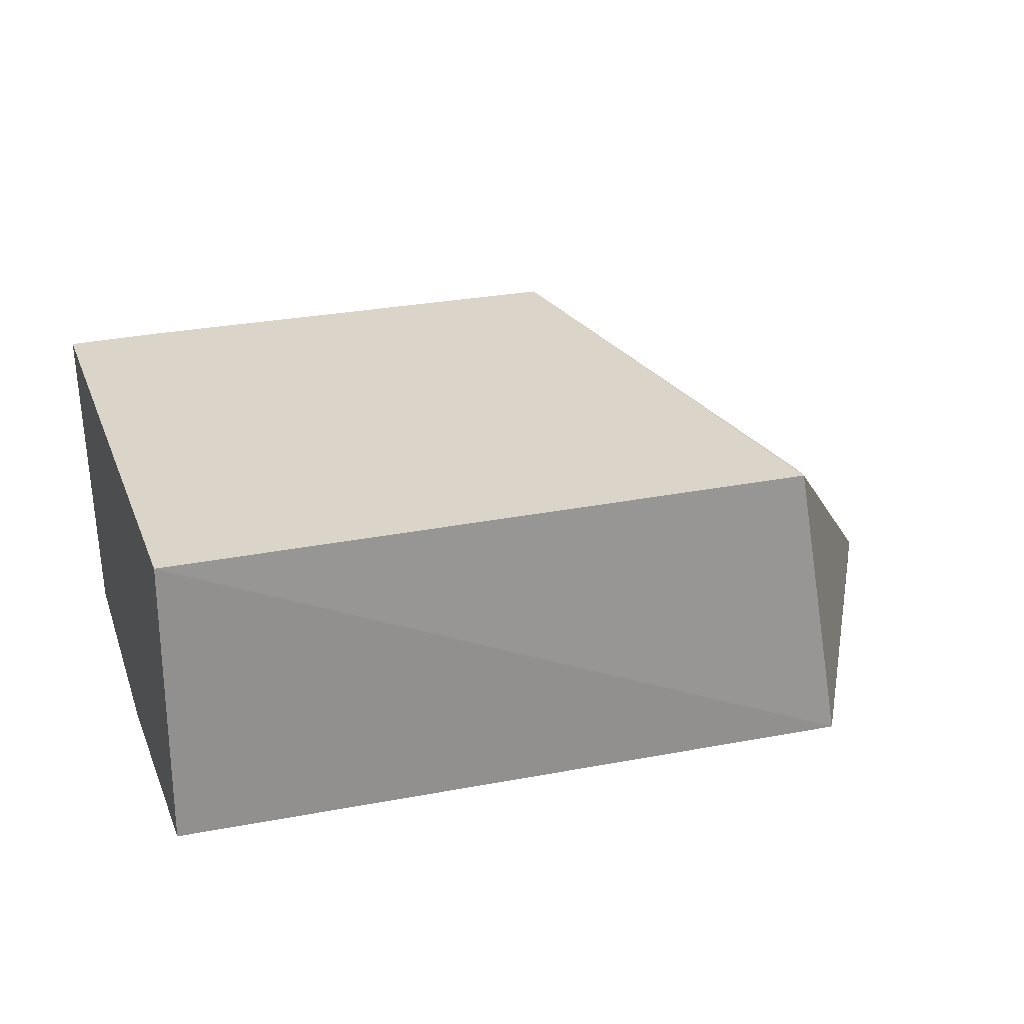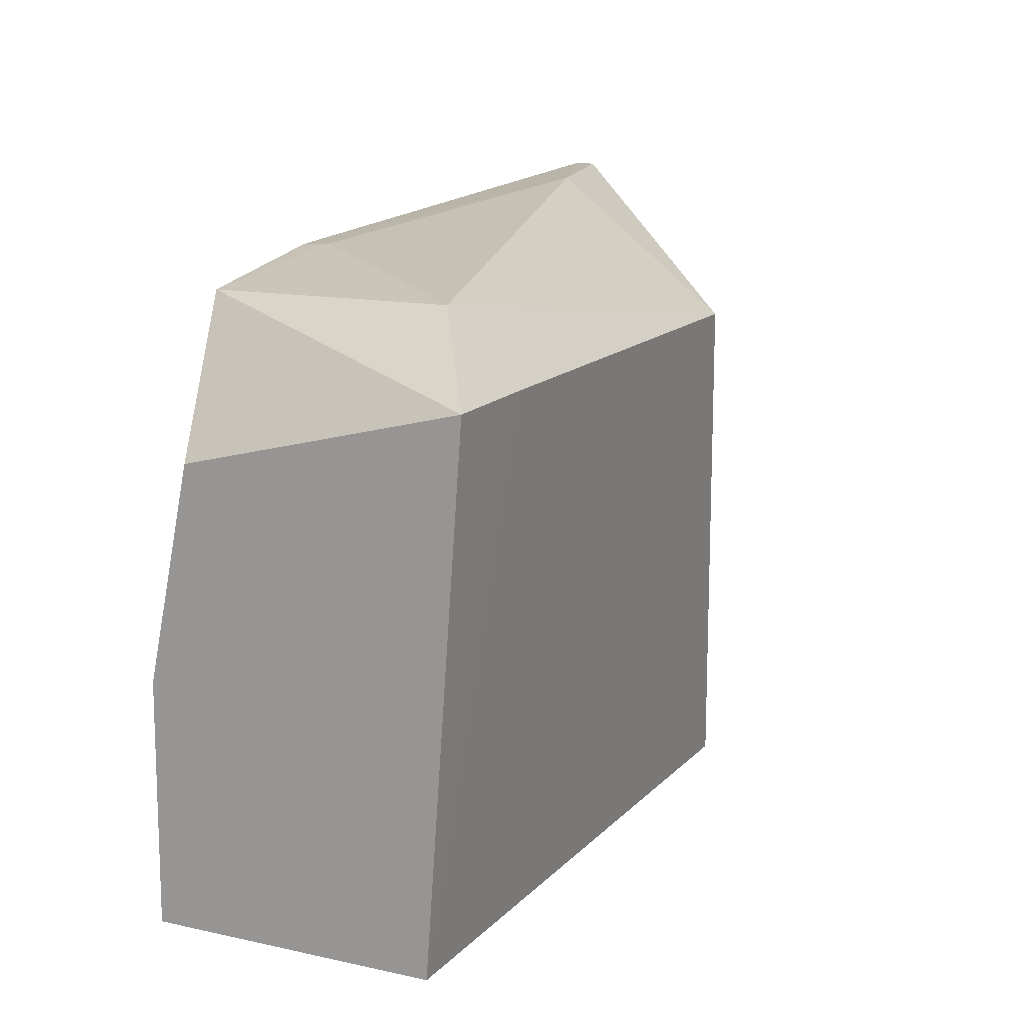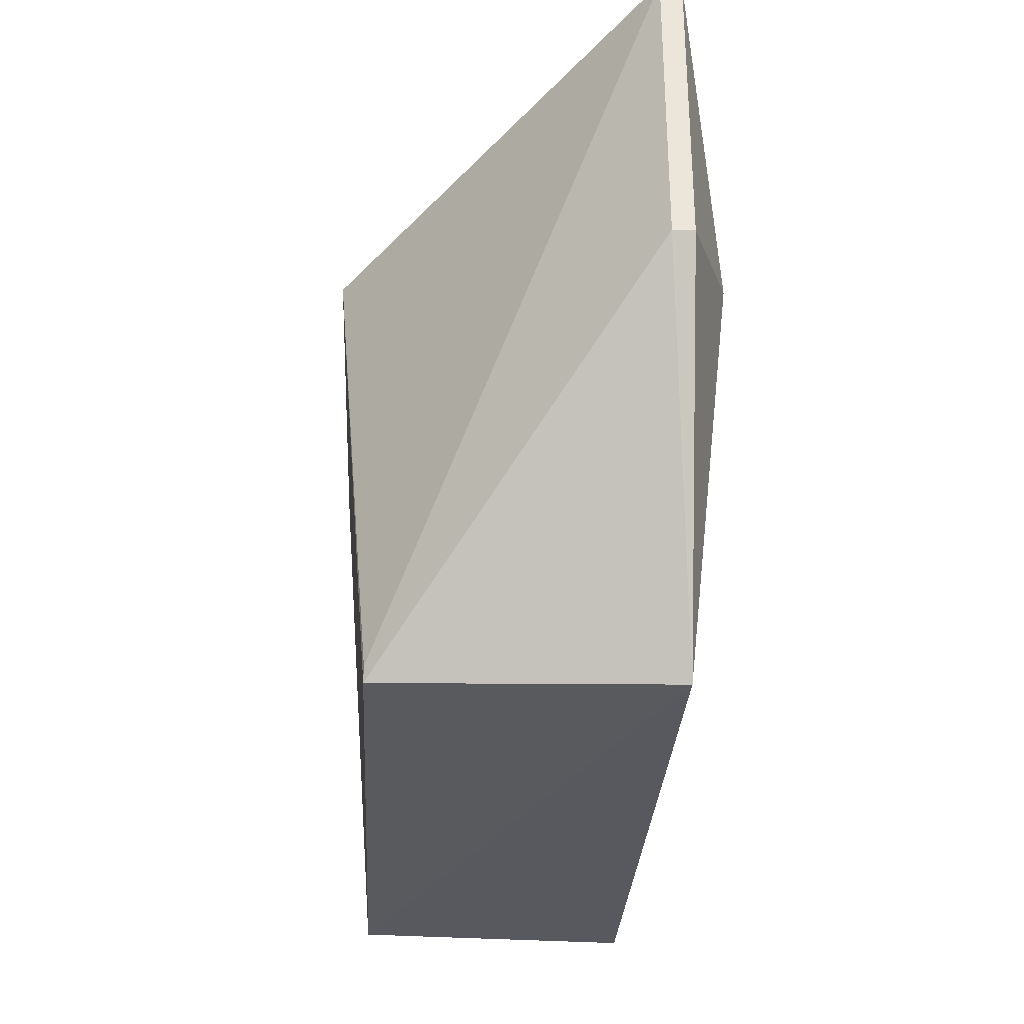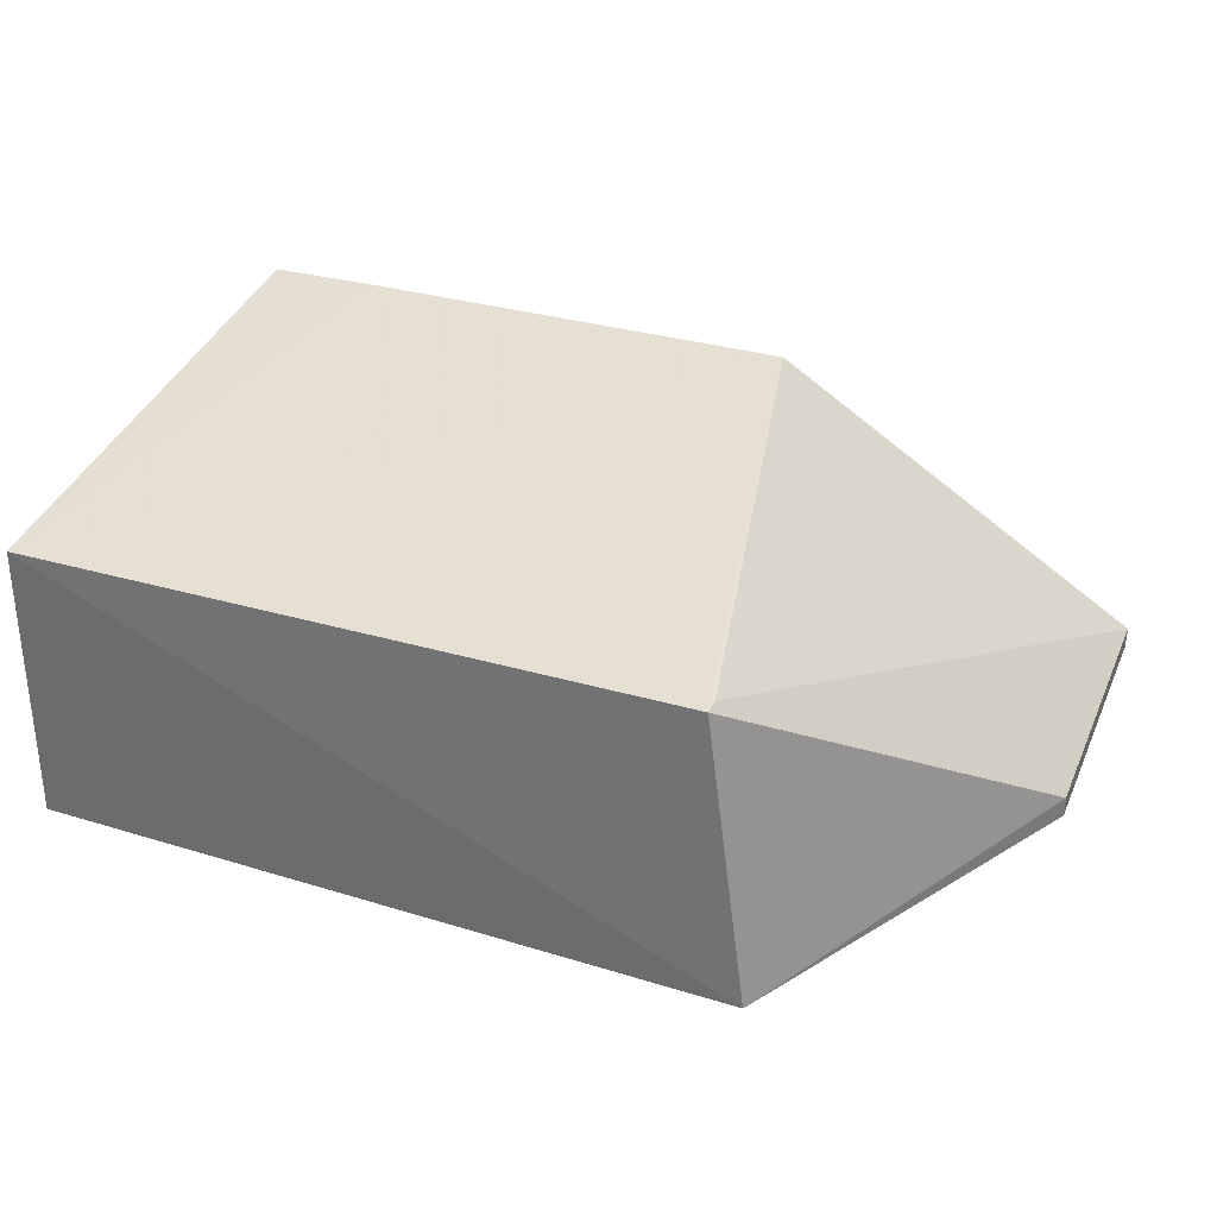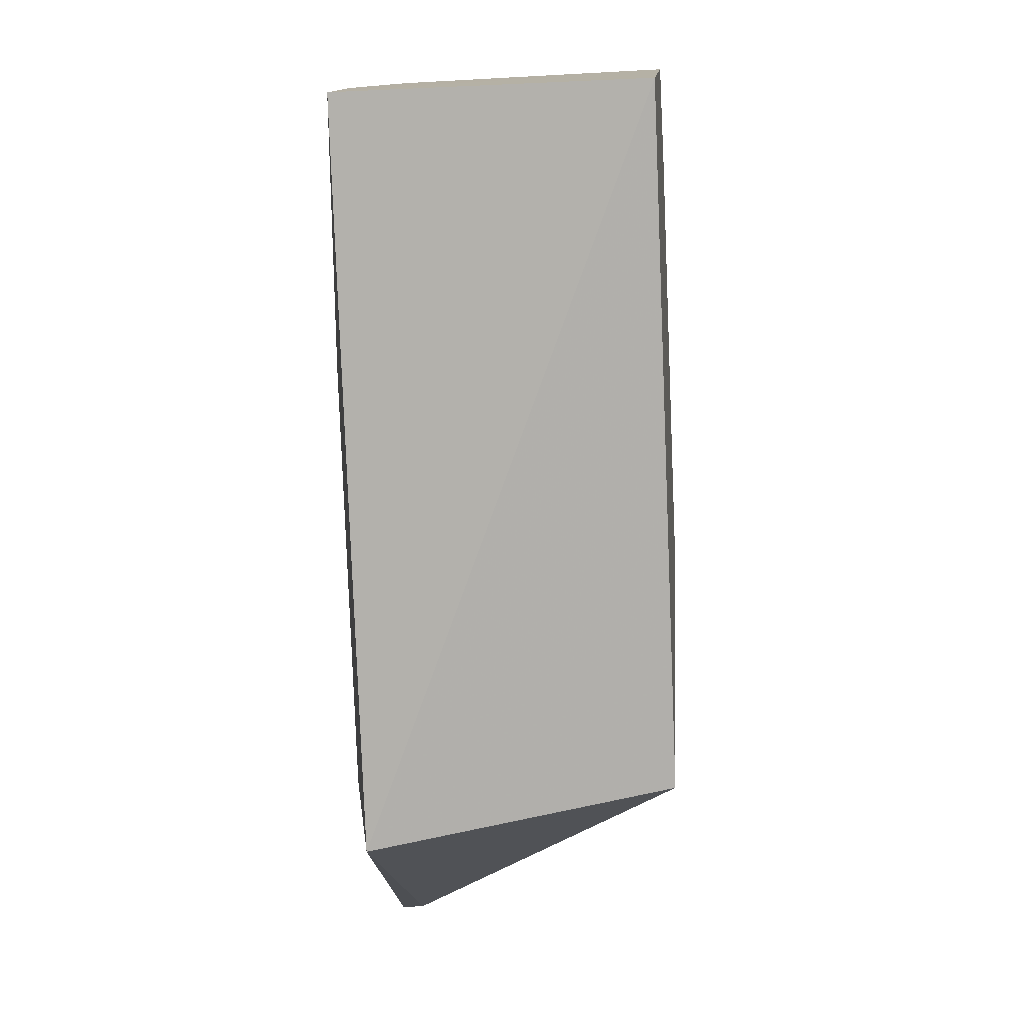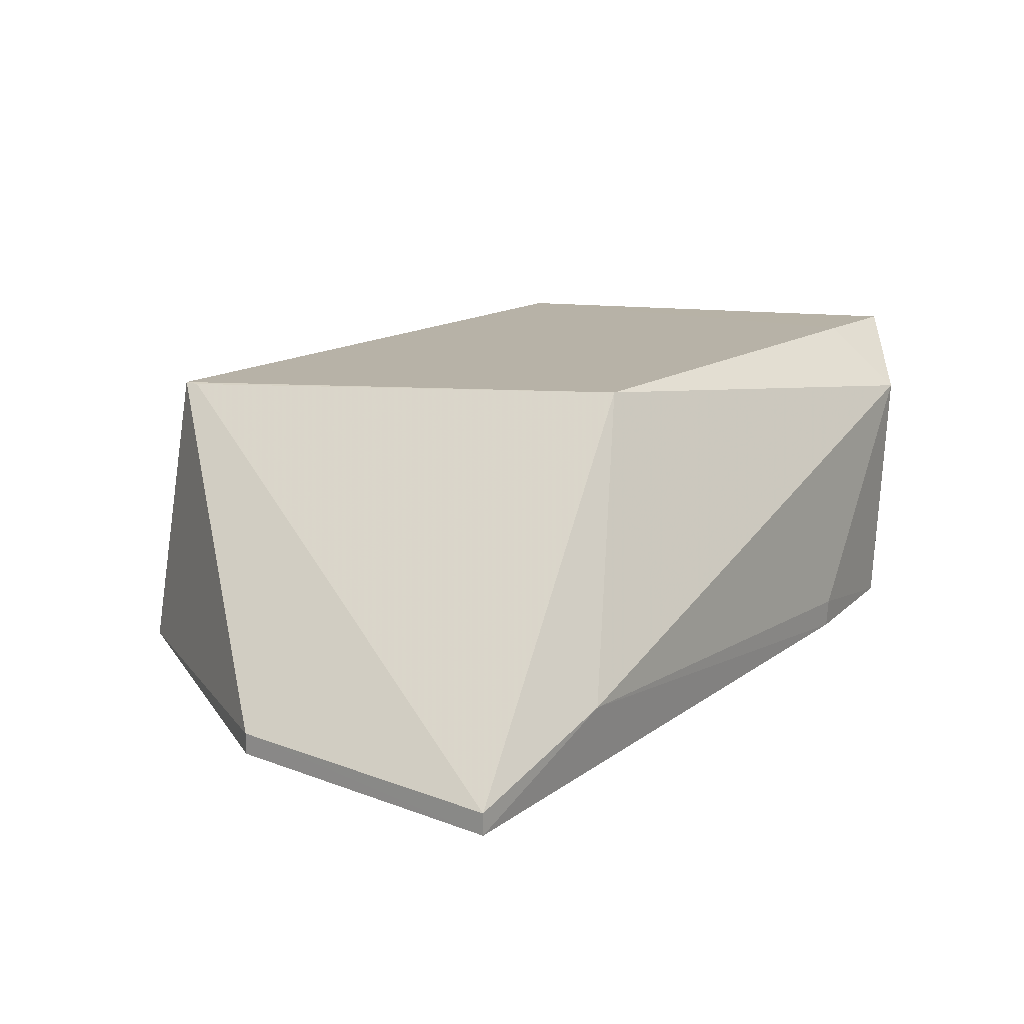
<metadata>
{"format":"obj","ext":"obj","renderer":"f3d","projection":"perspective","resolution":1024,"background":"white","views":[{"elev":24.8,"azim":-18.8,"up":"+Z"},{"elev":14.5,"azim":-62.9,"up":"+Y"},{"elev":-31.1,"azim":87.1,"up":"+Y"},{"elev":34.1,"azim":21.3,"up":"+Z"},{"elev":-77.9,"azim":-87.5,"up":"+Y"},{"elev":16.0,"azim":128.4,"up":"+Z"}]}
</metadata>
<code>
v 0.2019 0.7779 -0.4213
v 0.38 0.6835 -0.5761
v 0.38 0.8353 -0.5869
v -0.02543 0.8106 -0.5788
v -0.07612 0.5146 -0.4422
v 0.07575 0.7094 -0.6081
v -0.03258 0.8132 -0.4529
v 0.38 0.8353 -0.576
v 0.2555 0.5146 -0.4422
v 0.311 0.701 -0.6098
v 0.05044 0.8229 -0.5789
v -0.07612 0.5121 -0.5876
v -0.07718 0.7761 -0.4221
v 0.2931 0.8353 -0.552
v 0.2555 0.5232 -0.4422
v 0.38 0.6835 -0.5869
v 0.05044 0.8238 -0.5646
v -0.07612 0.6328 -0.5867
v 0.2781 0.5063 -0.5902
v -0.02538 0.7769 -0.4216
v -0.07613 0.7397 -0.5639
f 8 2 3
f 9 1 5
f 9 2 8
f 10 6 3
f 11 6 4
f 11 3 6
f 12 6 10
f 13 12 5
f 13 7 4
f 14 7 1
f 14 1 8
f 14 8 3
f 14 3 11
f 15 9 8
f 15 8 1
f 15 1 9
f 16 10 3
f 16 3 2
f 17 11 4
f 17 4 7
f 17 14 11
f 17 7 14
f 18 4 6
f 18 6 12
f 18 12 13
f 19 9 5
f 19 5 12
f 19 12 10
f 19 10 16
f 19 16 2
f 19 2 9
f 20 13 5
f 20 5 1
f 20 1 7
f 20 7 13
f 21 18 13
f 21 13 4
f 21 4 18

</code>
